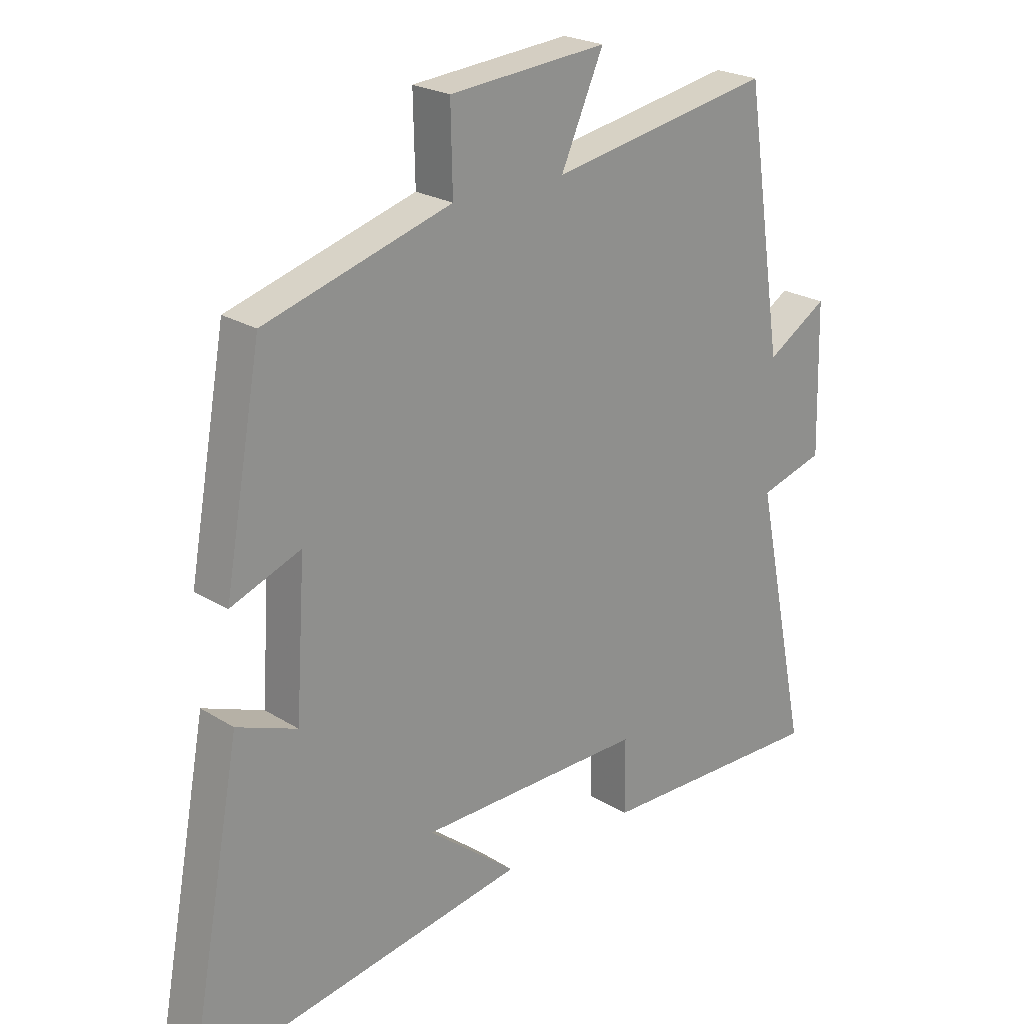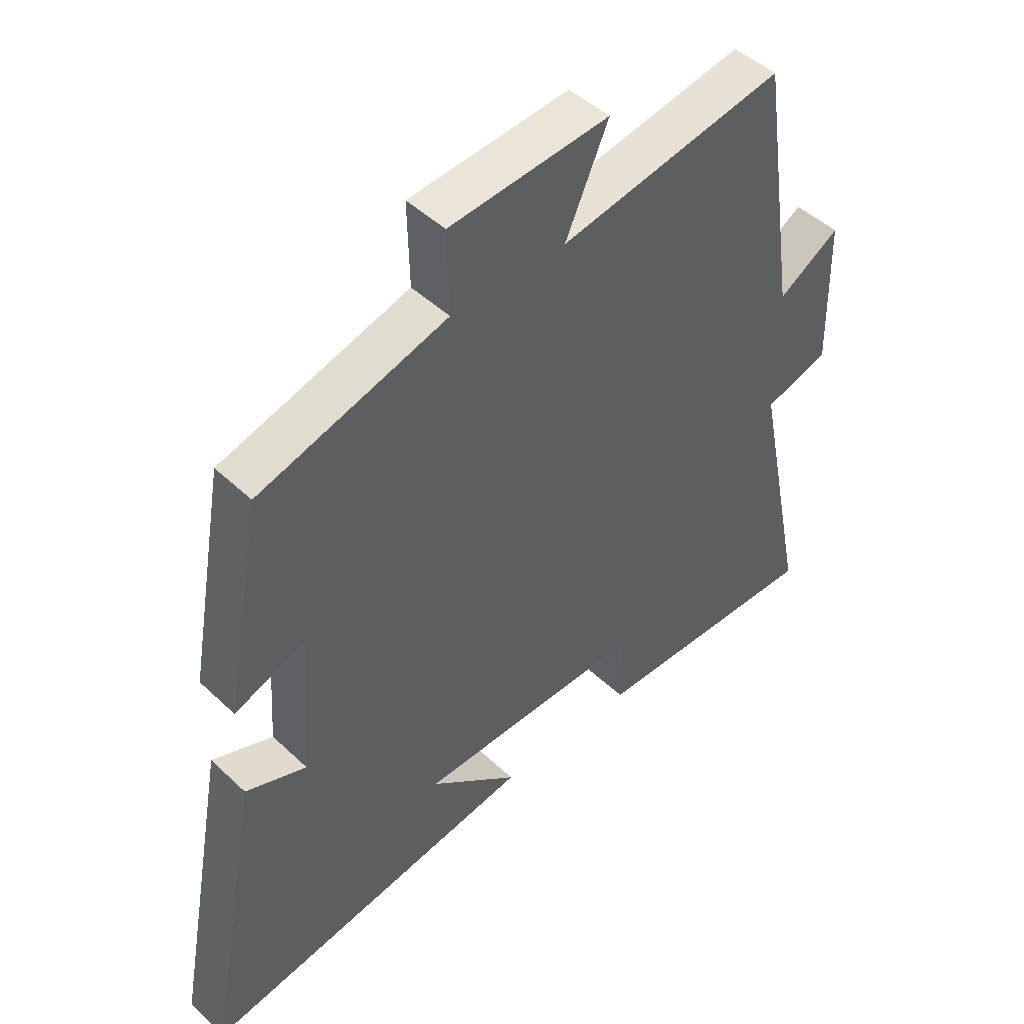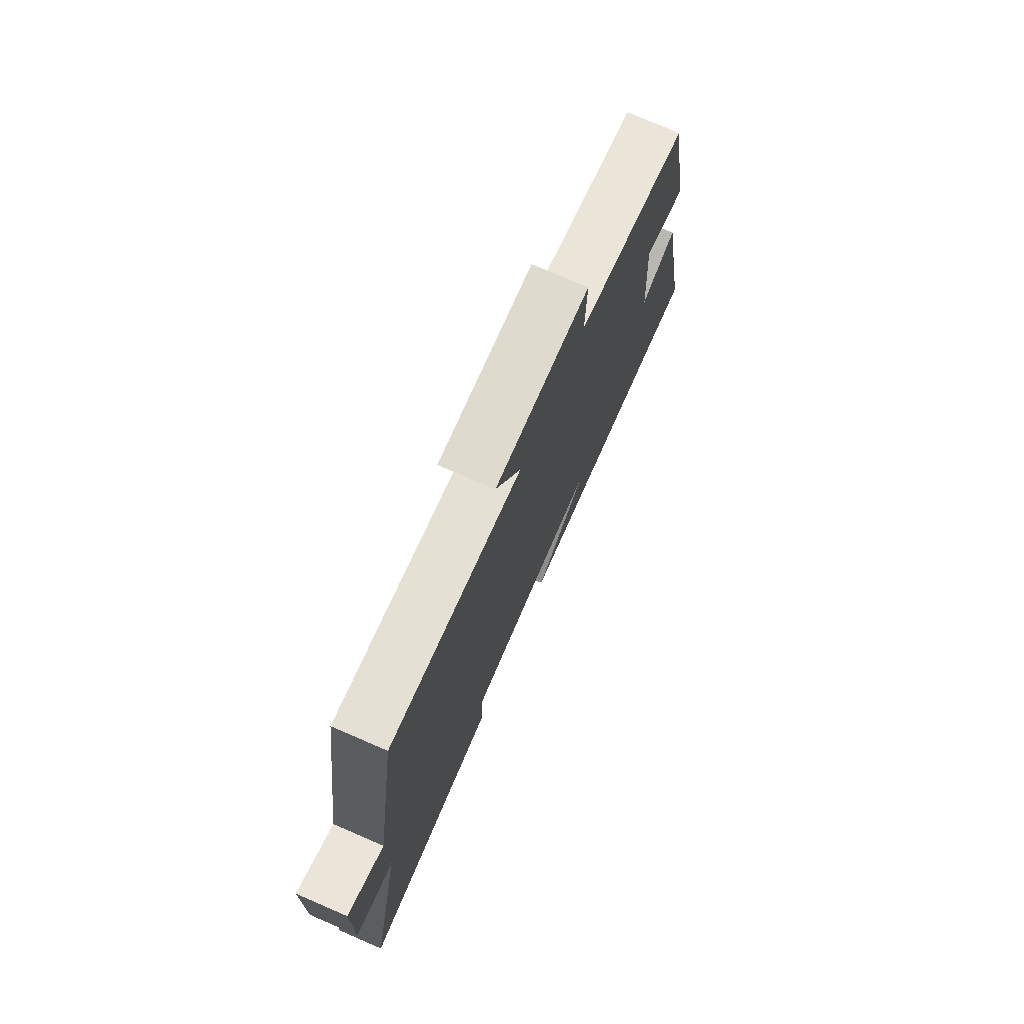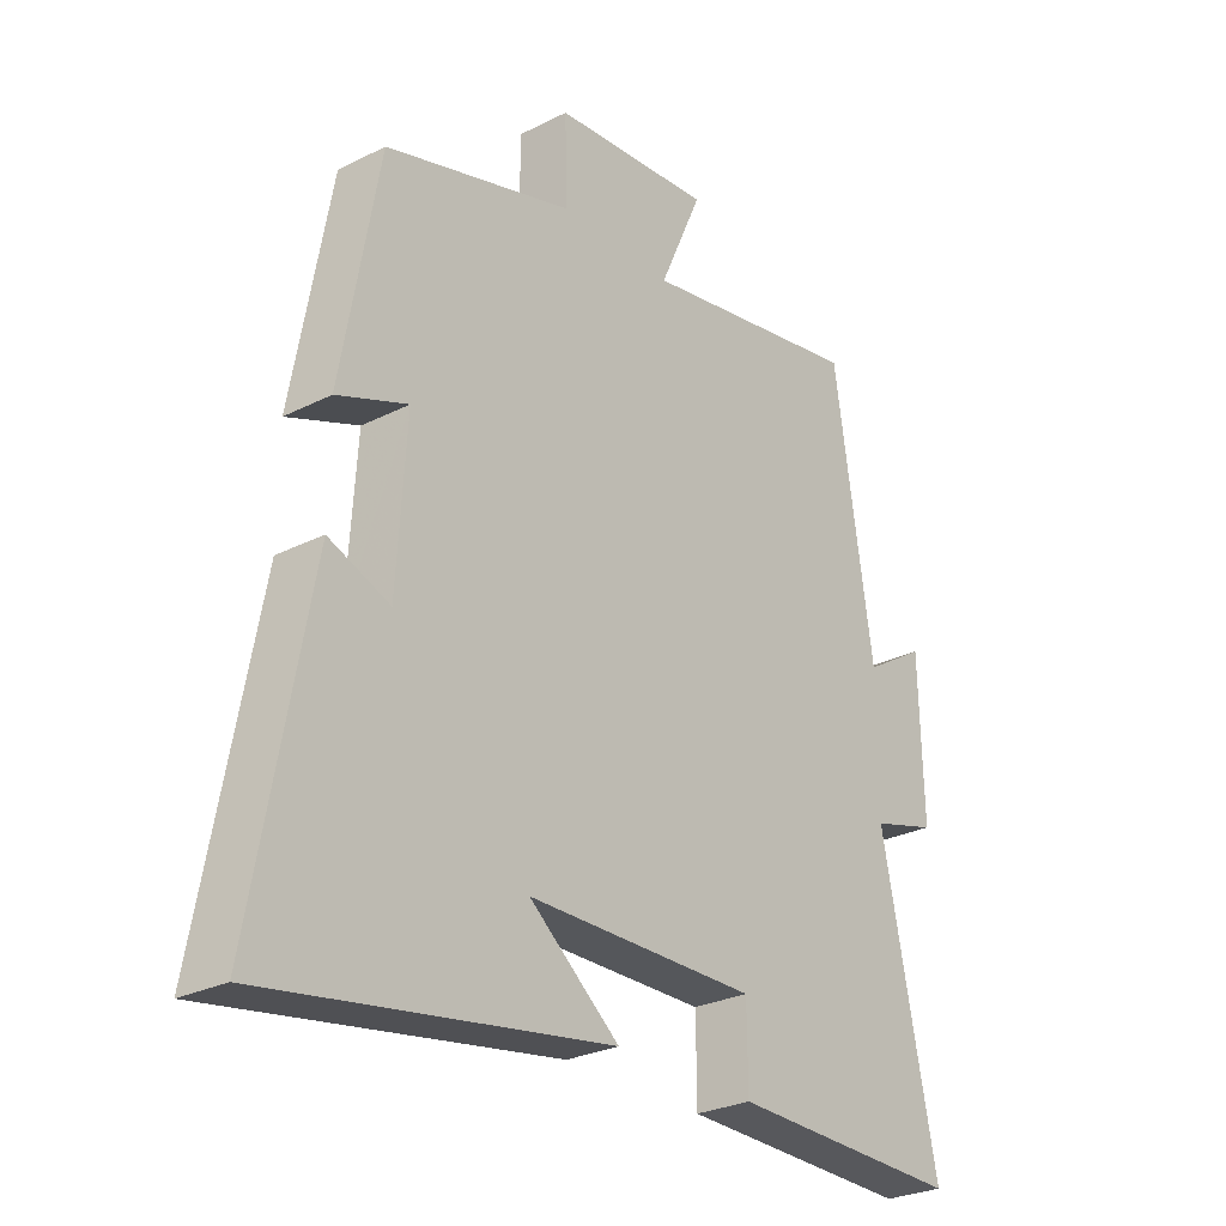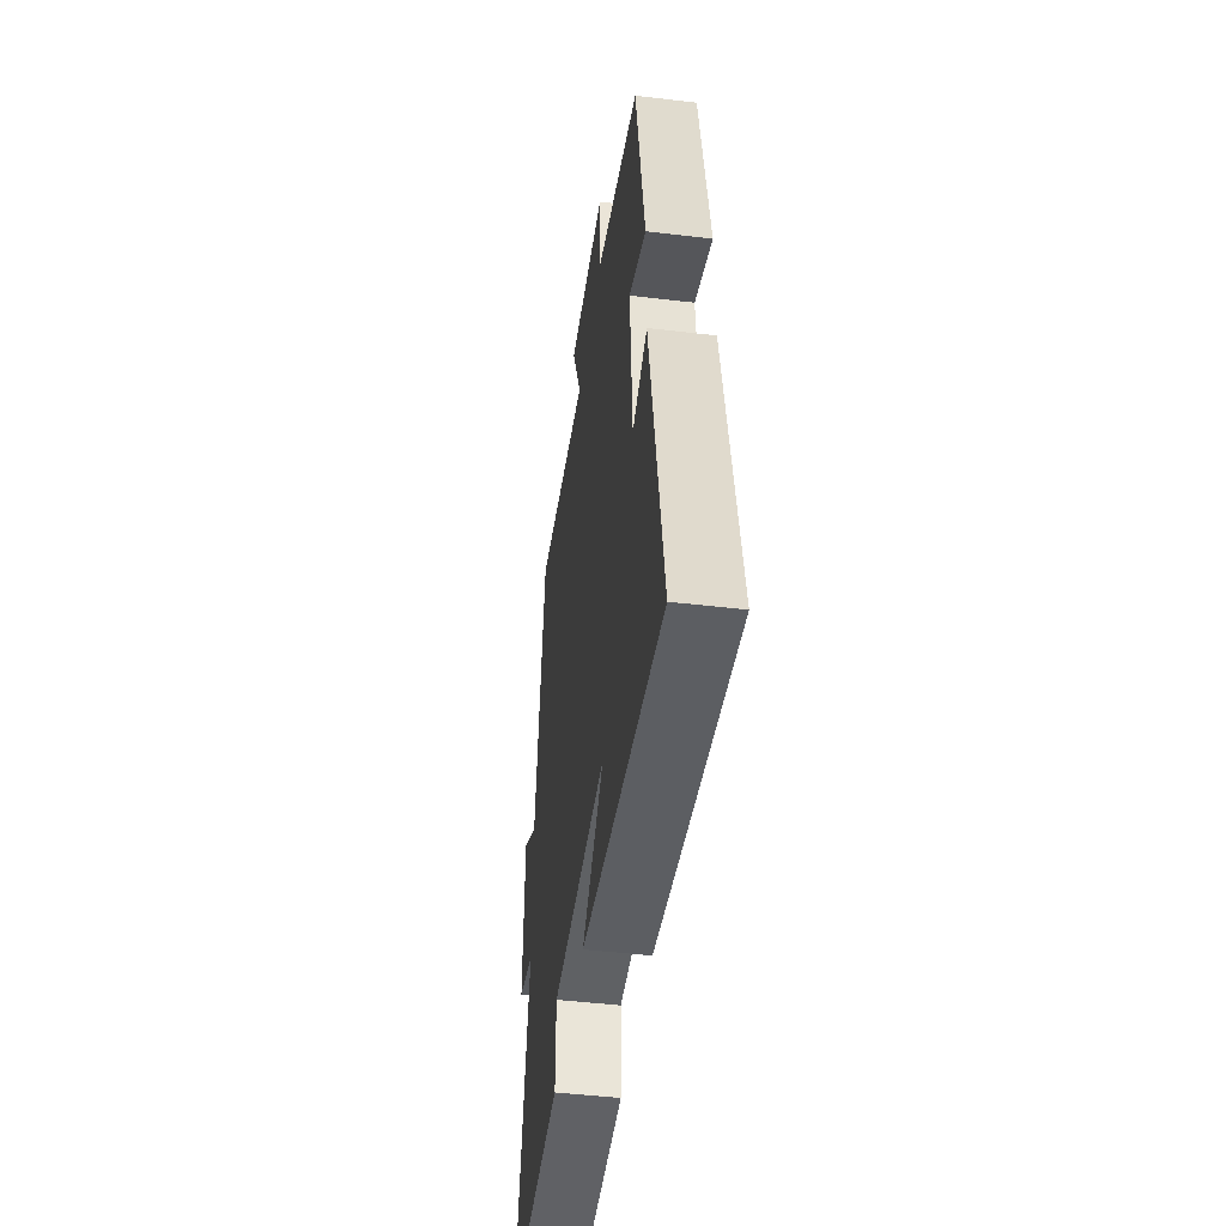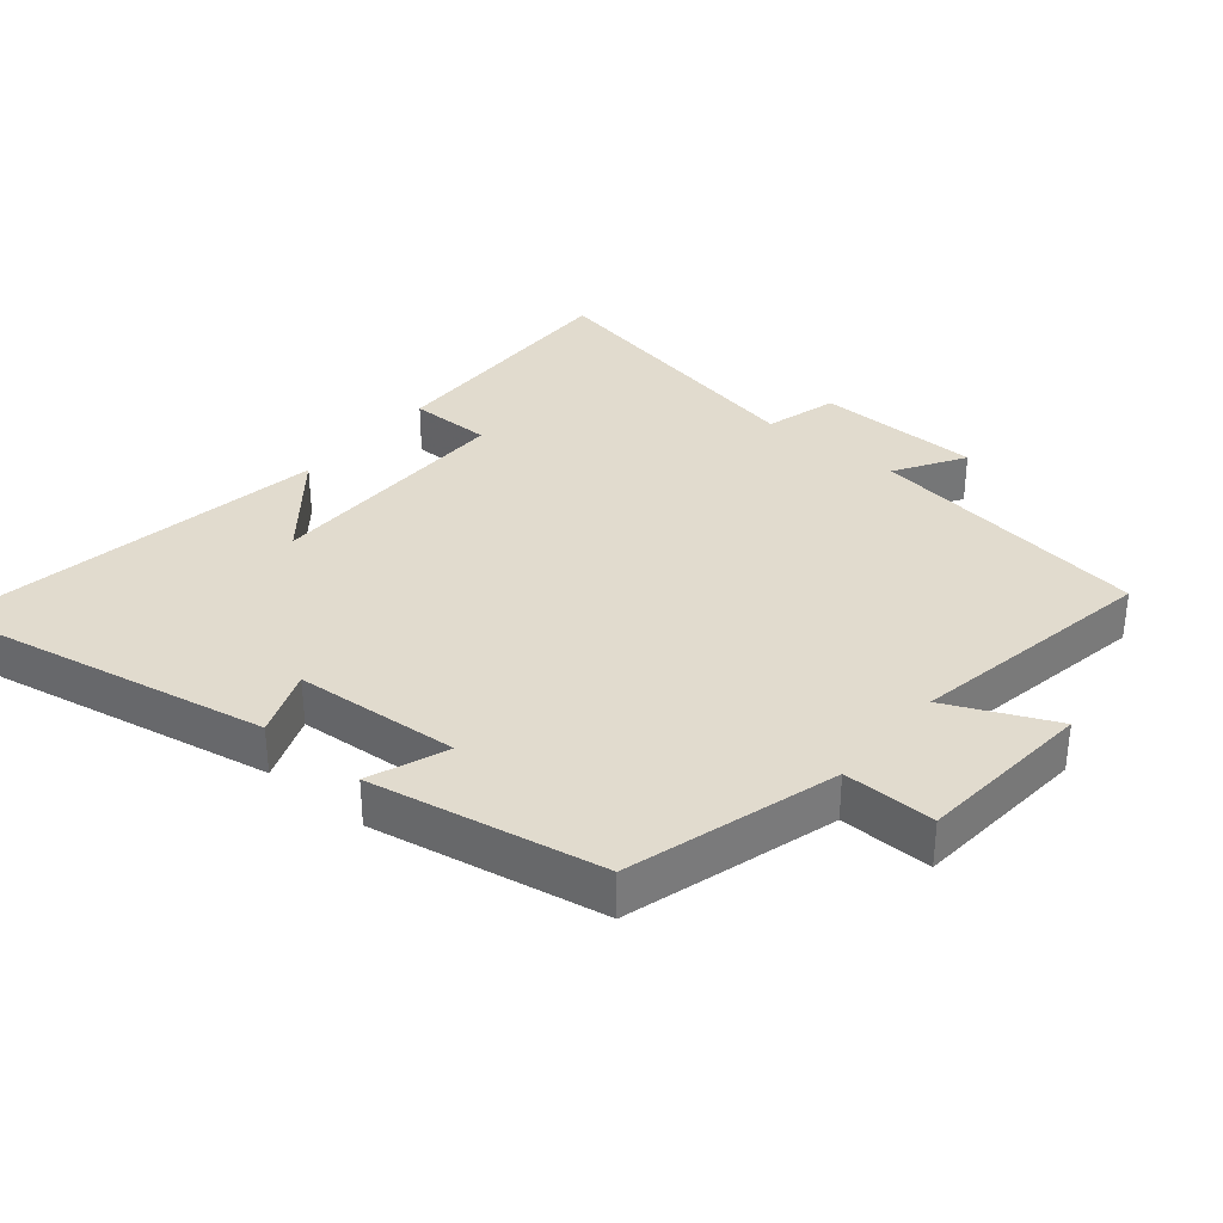
<metadata>
{"format":"obj","ext":"obj","renderer":"f3d","projection":"perspective","resolution":1024,"background":"white","views":[{"elev":23.0,"azim":-43.4,"up":"+Z"},{"elev":47.0,"azim":-43.2,"up":"+Z"},{"elev":76.0,"azim":113.4,"up":"+Z"},{"elev":-27.4,"azim":-52.1,"up":"+Z"},{"elev":-46.9,"azim":-97.7,"up":"+Z"},{"elev":33.8,"azim":-50.5,"up":"+Y"}]}
</metadata>
<code>
v -0.438 0.07 0.408
v -0.126 0.07 0.5
v -0.129 0.07 0.637
v 0.135 0.07 0.659
v 0.064 0.07 0.5
v 0.436 0.07 0.567
v 0.5 0.07 0.145
v 0.602 0.07 0.208
v 0.608 0.07 -0.038
v 0.5 0.07 -0.069
v 0.591 0.07 -0.508
v 0.205 0.07 -0.5
v 0.204 0.07 -0.376
v -0.176 0.07 -0.38
v -0.027 0.07 -0.5
v -0.592 0.07 -0.594
v -0.5 0.07 -0.099
v -0.399 0.07 -0.138
v -0.383 0.07 0.108
v -0.5 0.07 0.063
v -0.438 0 0.408
v -0.126 0 0.5
v -0.129 0 0.637
v 0.135 0 0.659
v 0.064 0 0.5
v 0.436 0 0.567
v 0.5 0 0.145
v 0.602 0 0.208
v 0.608 0 -0.038
v 0.5 0 -0.069
v 0.591 0 -0.508
v 0.205 0 -0.5
v 0.204 0 -0.376
v -0.176 0 -0.38
v -0.027 0 -0.5
v -0.592 0 -0.594
v -0.5 0 -0.099
v -0.399 0 -0.138
v -0.383 0 0.108
v -0.5 0 0.063
f 19 20 1 2
f 18 19 2
f 16 17 18
f 16 18 2
f 14 15 16
f 14 16 2
f 13 14 2
f 10 11 12 13
f 10 13 2 3
f 7 8 9 10
f 5 6 7 10
f 5 10 3
f 3 4 5
f 22 21 40 39
f 22 39 38
f 38 37 36
f 22 38 36
f 36 35 34
f 22 36 34
f 22 34 33
f 33 32 31 30
f 23 22 33 30
f 30 29 28 27
f 30 27 26 25
f 23 30 25
f 25 24 23
f 1 21 22 2
f 2 22 23 3
f 3 23 24 4
f 4 24 25 5
f 5 25 26 6
f 6 26 27 7
f 7 27 28 8
f 8 28 29 9
f 9 29 30 10
f 10 30 31 11
f 11 31 32 12
f 12 32 33 13
f 13 33 34 14
f 14 34 35 15
f 15 35 36 16
f 16 36 37 17
f 17 37 38 18
f 18 38 39 19
f 19 39 40 20
f 20 40 21 1

</code>
